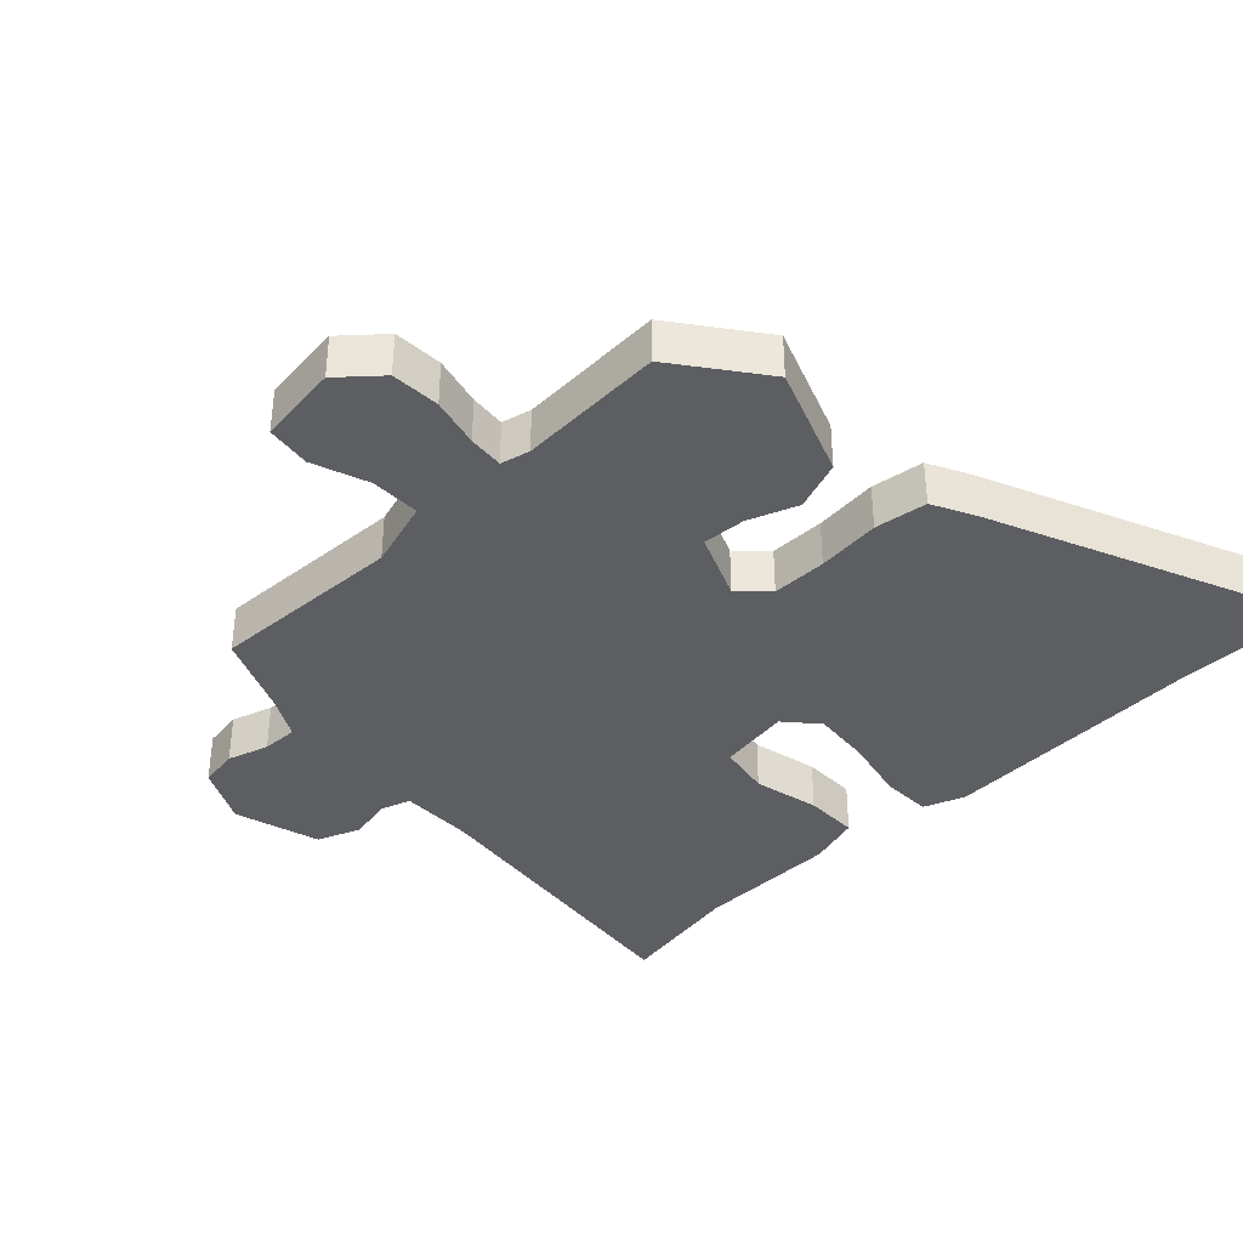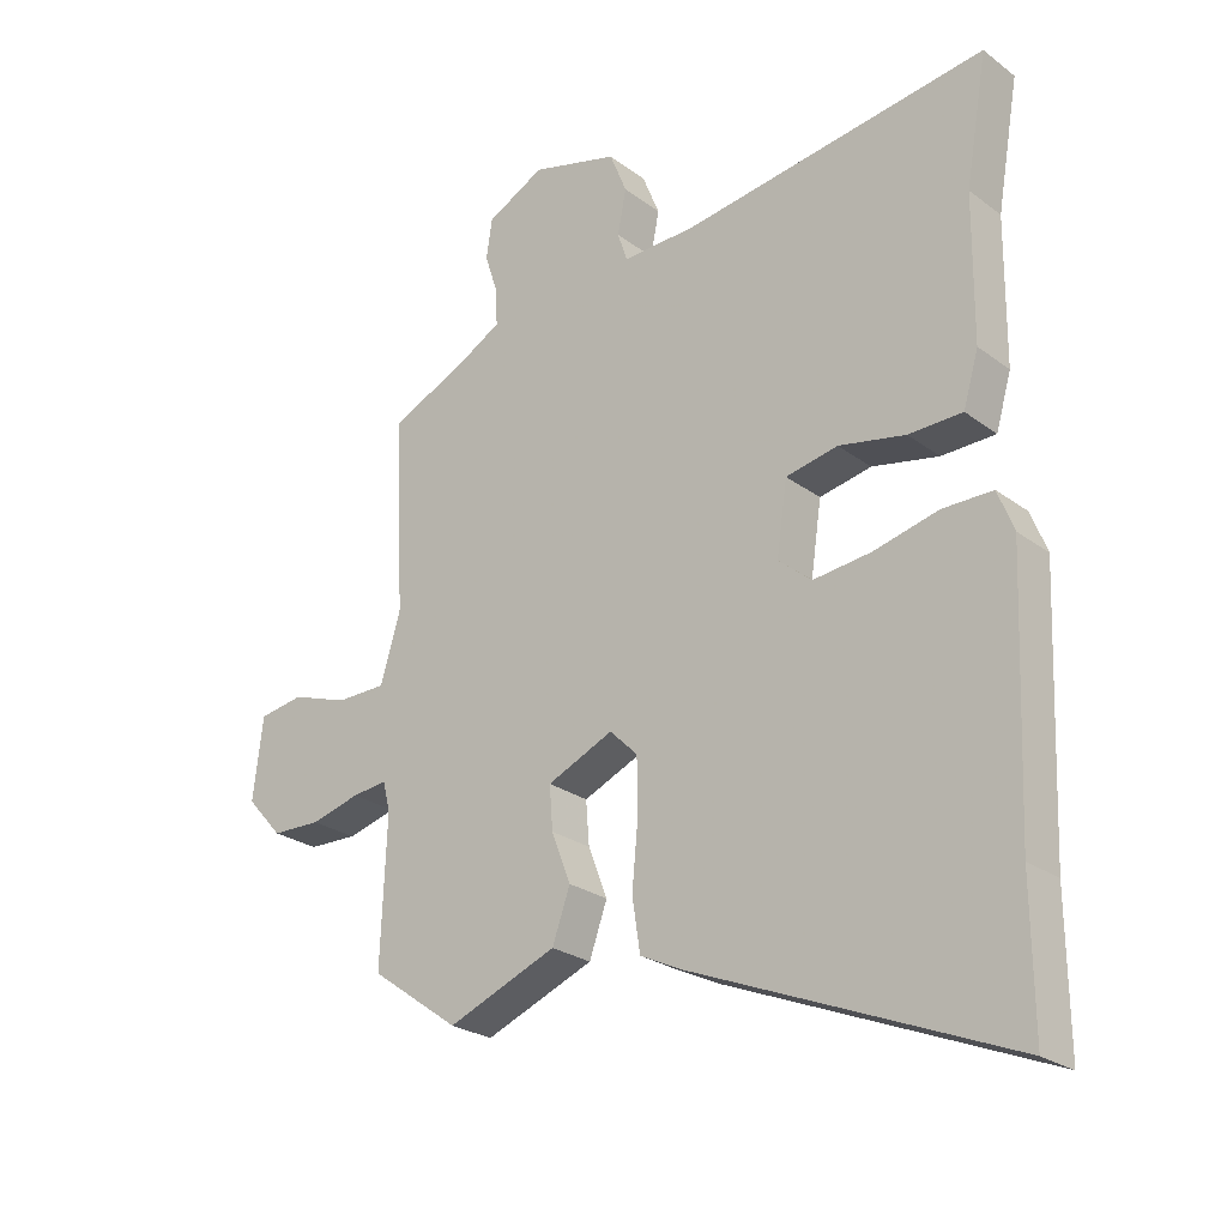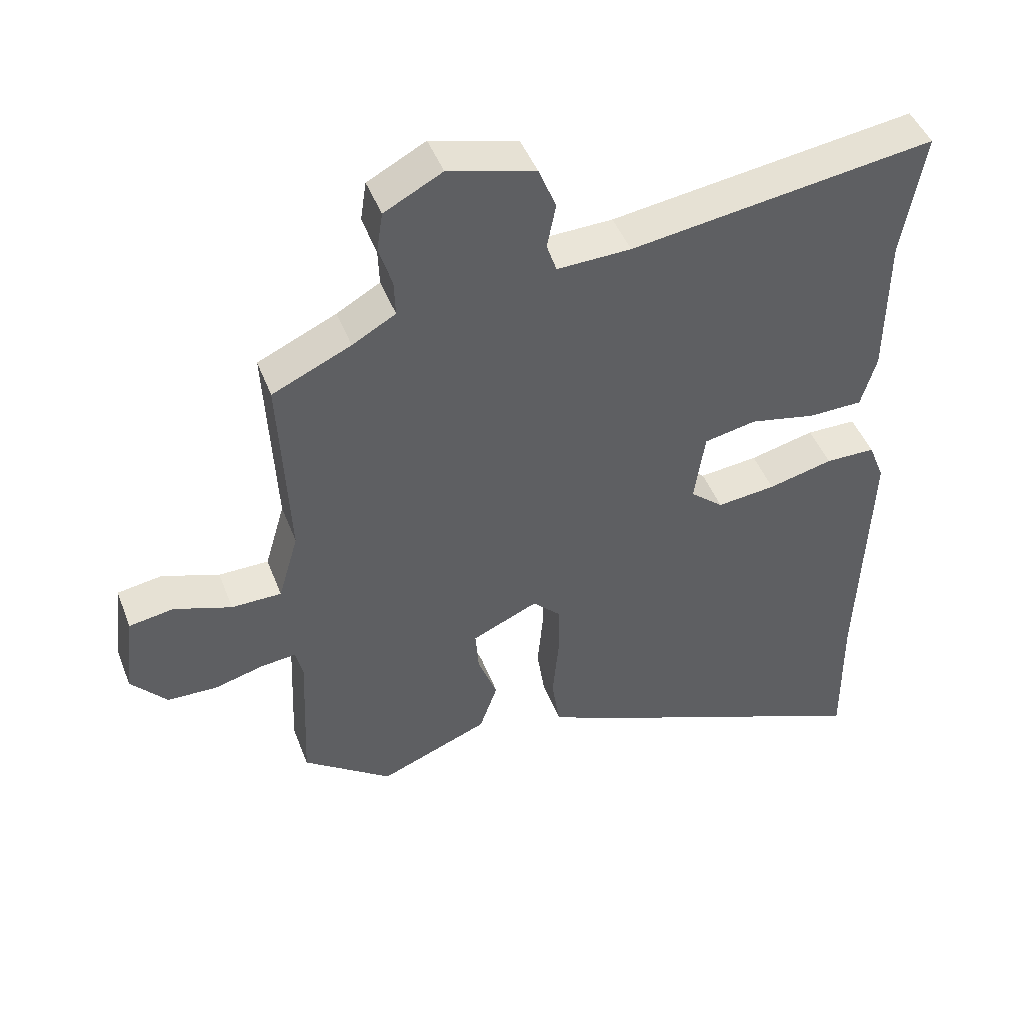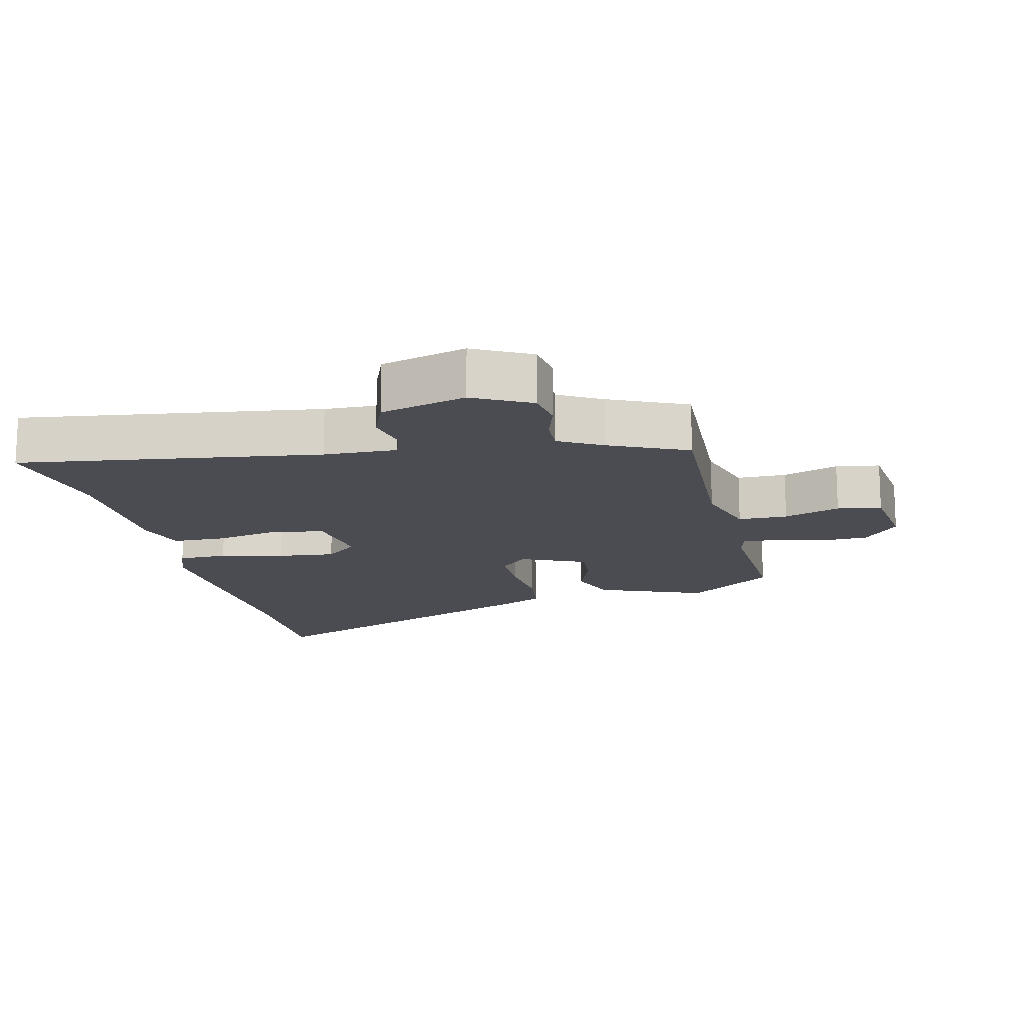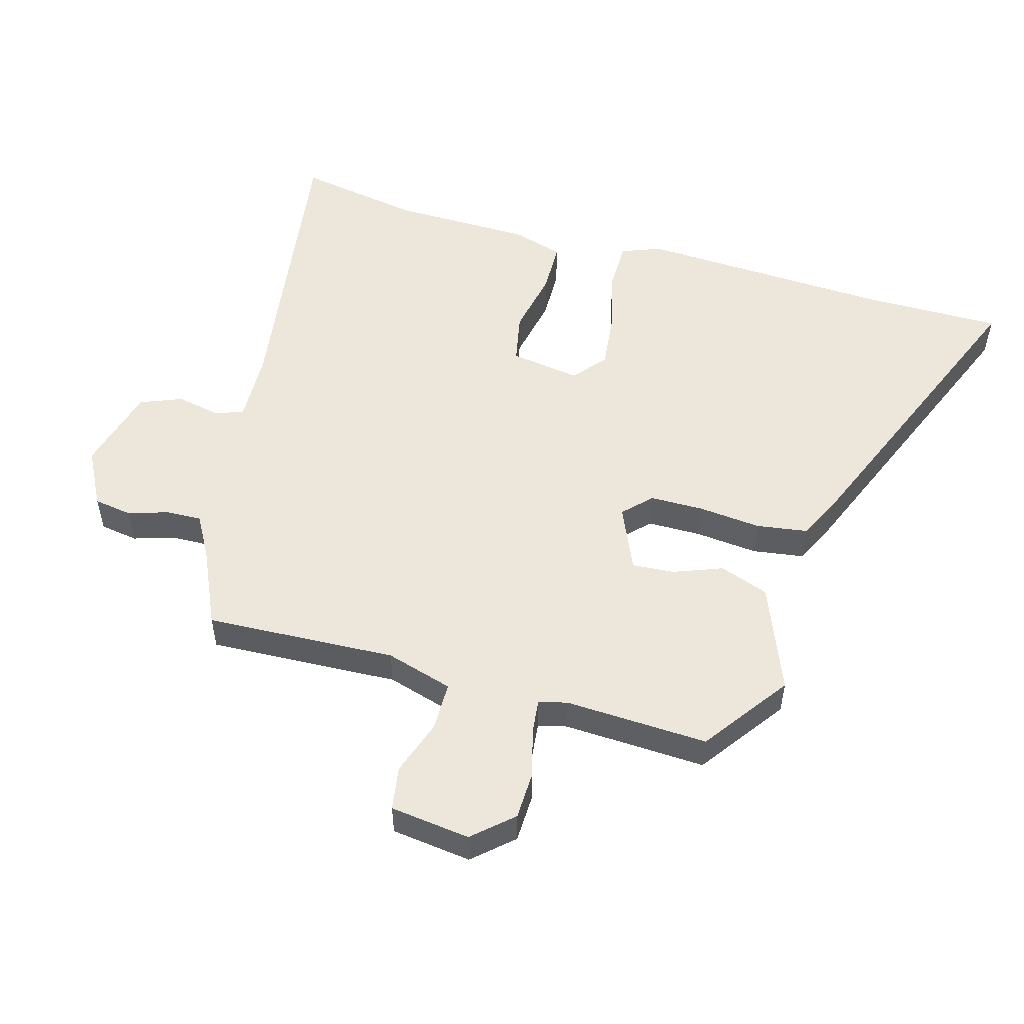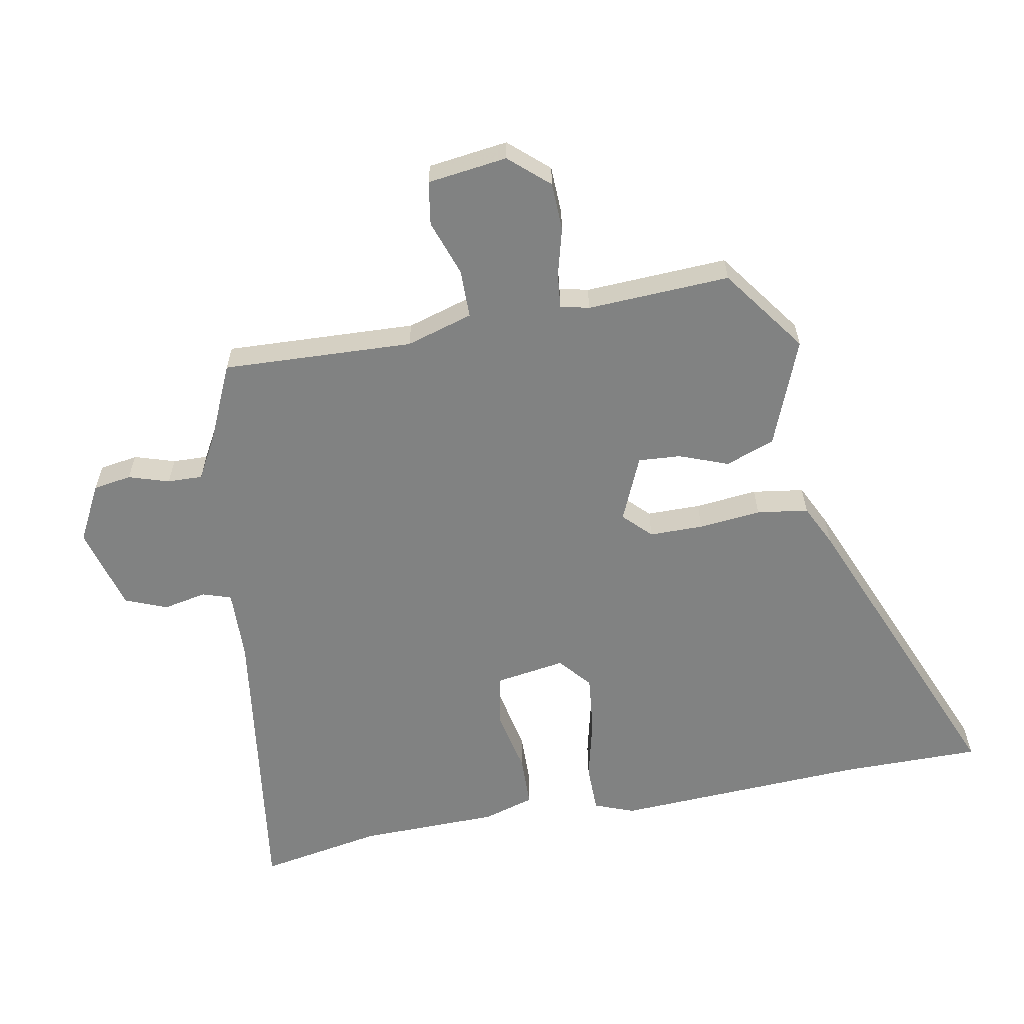
<metadata>
{"format":"obj","ext":"obj","renderer":"f3d","projection":"perspective","resolution":1024,"background":"white","views":[{"elev":-38.2,"azim":134.7,"up":"+Y"},{"elev":-25.0,"azim":-140.0,"up":"+Z"},{"elev":45.5,"azim":159.7,"up":"+Z"},{"elev":-15.4,"azim":13.6,"up":"+Y"},{"elev":52.9,"azim":106.1,"up":"+Y"},{"elev":-60.6,"azim":101.0,"up":"+Y"}]}
</metadata>
<code>
v 0.469 0.07 0.414
v 0.454 0.07 0.121
v 0.484 0.07 0.018
v 0.559 0.07 0.017
v 0.645 0.07 0.046
v 0.712 0.07 0.035
v 0.727 0.07 -0.088
v 0.673 0.07 -0.148
v 0.599 0.07 -0.15
v 0.525 0.07 -0.13
v 0.472 0.07 -0.124
v 0.461 0.07 -0.168
v 0.47 0.07 -0.388
v 0.337 0.07 -0.483
v 0.173 0.07 -0.417
v 0.146 0.07 -0.341
v 0.175 0.07 -0.266
v 0.18 0.07 -0.201
v 0.081 0.07 -0.157
v 0.039 0.07 -0.198
v 0.038 0.07 -0.281
v 0.047 0.07 -0.377
v 0.035 0.07 -0.456
v -0.03 0.07 -0.487
v -0.502 0.07 -0.678
v -0.5 0.07 -0.463
v -0.516 0.07 -0.073
v -0.492 0.07 -0.012
v -0.417 0.07 -0.012
v -0.32 0.07 -0.036
v -0.232 0.07 -0.046
v -0.182 0.07 -0.004
v -0.198 0.07 0.104
v -0.276 0.07 0.12
v -0.376 0.07 0.1
v -0.457 0.07 0.102
v -0.48 0.07 0.181
v -0.482 0.07 0.397
v -0.515 0.07 0.587
v -0.058 0.07 0.52
v 0.053 0.07 0.516
v 0.068 0.07 0.56
v 0.055 0.07 0.627
v 0.081 0.07 0.691
v 0.212 0.07 0.726
v 0.299 0.07 0.68
v 0.308 0.07 0.621
v 0.288 0.07 0.559
v 0.286 0.07 0.505
v 0.351 0.07 0.468
v 0.469 0 0.414
v 0.454 0 0.121
v 0.484 0 0.018
v 0.559 0 0.017
v 0.645 0 0.046
v 0.712 0 0.035
v 0.727 0 -0.088
v 0.673 0 -0.148
v 0.599 0 -0.15
v 0.525 0 -0.13
v 0.472 0 -0.124
v 0.461 0 -0.168
v 0.47 0 -0.388
v 0.337 0 -0.483
v 0.173 0 -0.417
v 0.146 0 -0.341
v 0.175 0 -0.266
v 0.18 0 -0.201
v 0.081 0 -0.157
v 0.039 0 -0.198
v 0.038 0 -0.281
v 0.047 0 -0.377
v 0.035 0 -0.456
v -0.03 0 -0.487
v -0.502 0 -0.678
v -0.5 0 -0.463
v -0.516 0 -0.073
v -0.492 0 -0.012
v -0.417 0 -0.012
v -0.32 0 -0.036
v -0.232 0 -0.046
v -0.182 0 -0.004
v -0.198 0 0.104
v -0.276 0 0.12
v -0.376 0 0.1
v -0.457 0 0.102
v -0.48 0 0.181
v -0.482 0 0.397
v -0.515 0 0.587
v -0.058 0 0.52
v 0.053 0 0.516
v 0.068 0 0.56
v 0.055 0 0.627
v 0.081 0 0.691
v 0.212 0 0.726
v 0.299 0 0.68
v 0.308 0 0.621
v 0.288 0 0.559
v 0.286 0 0.505
v 0.351 0 0.468
f 46 47 48
f 45 46 48
f 44 45 48
f 43 44 48
f 42 43 48
f 41 42 48 49
f 40 41 49 50
f 38 39 40
f 40 50 1
f 38 40 1
f 37 38 1
f 36 37 1
f 35 36 1
f 34 35 1
f 28 29 30
f 27 28 30
f 26 27 30
f 26 30 31
f 25 26 31
f 24 25 31
f 23 24 31
f 22 23 31
f 21 22 31
f 20 21 31 32
f 15 16 17
f 14 15 17
f 13 14 17
f 12 13 17
f 11 12 17 18
f 8 9 10
f 7 8 10
f 6 7 10
f 5 6 10
f 4 5 10
f 3 4 10 11
f 11 18 19
f 3 11 19
f 2 3 19
f 33 34 1 2
f 19 20 32 33
f 2 19 33
f 98 97 96
f 98 96 95
f 98 95 94
f 98 94 93
f 98 93 92
f 99 98 92 91
f 100 99 91 90
f 90 89 88
f 51 100 90
f 51 90 88
f 51 88 87
f 51 87 86
f 51 86 85
f 51 85 84
f 80 79 78
f 80 78 77
f 80 77 76
f 81 80 76
f 81 76 75
f 81 75 74
f 81 74 73
f 81 73 72
f 81 72 71
f 82 81 71 70
f 67 66 65
f 67 65 64
f 67 64 63
f 67 63 62
f 68 67 62 61
f 60 59 58
f 60 58 57
f 60 57 56
f 60 56 55
f 60 55 54
f 61 60 54 53
f 69 68 61
f 69 61 53
f 69 53 52
f 52 51 84 83
f 83 82 70 69
f 83 69 52
f 1 51 52 2
f 2 52 53 3
f 3 53 54 4
f 4 54 55 5
f 5 55 56 6
f 6 56 57 7
f 7 57 58 8
f 8 58 59 9
f 9 59 60 10
f 10 60 61 11
f 11 61 62 12
f 12 62 63 13
f 13 63 64 14
f 14 64 65 15
f 15 65 66 16
f 16 66 67 17
f 17 67 68 18
f 18 68 69 19
f 19 69 70 20
f 20 70 71 21
f 21 71 72 22
f 22 72 73 23
f 23 73 74 24
f 24 74 75 25
f 25 75 76 26
f 26 76 77 27
f 27 77 78 28
f 28 78 79 29
f 29 79 80 30
f 30 80 81 31
f 31 81 82 32
f 32 82 83 33
f 33 83 84 34
f 34 84 85 35
f 35 85 86 36
f 36 86 87 37
f 37 87 88 38
f 38 88 89 39
f 39 89 90 40
f 40 90 91 41
f 41 91 92 42
f 42 92 93 43
f 43 93 94 44
f 44 94 95 45
f 45 95 96 46
f 46 96 97 47
f 47 97 98 48
f 48 98 99 49
f 49 99 100 50
f 50 100 51 1

</code>
